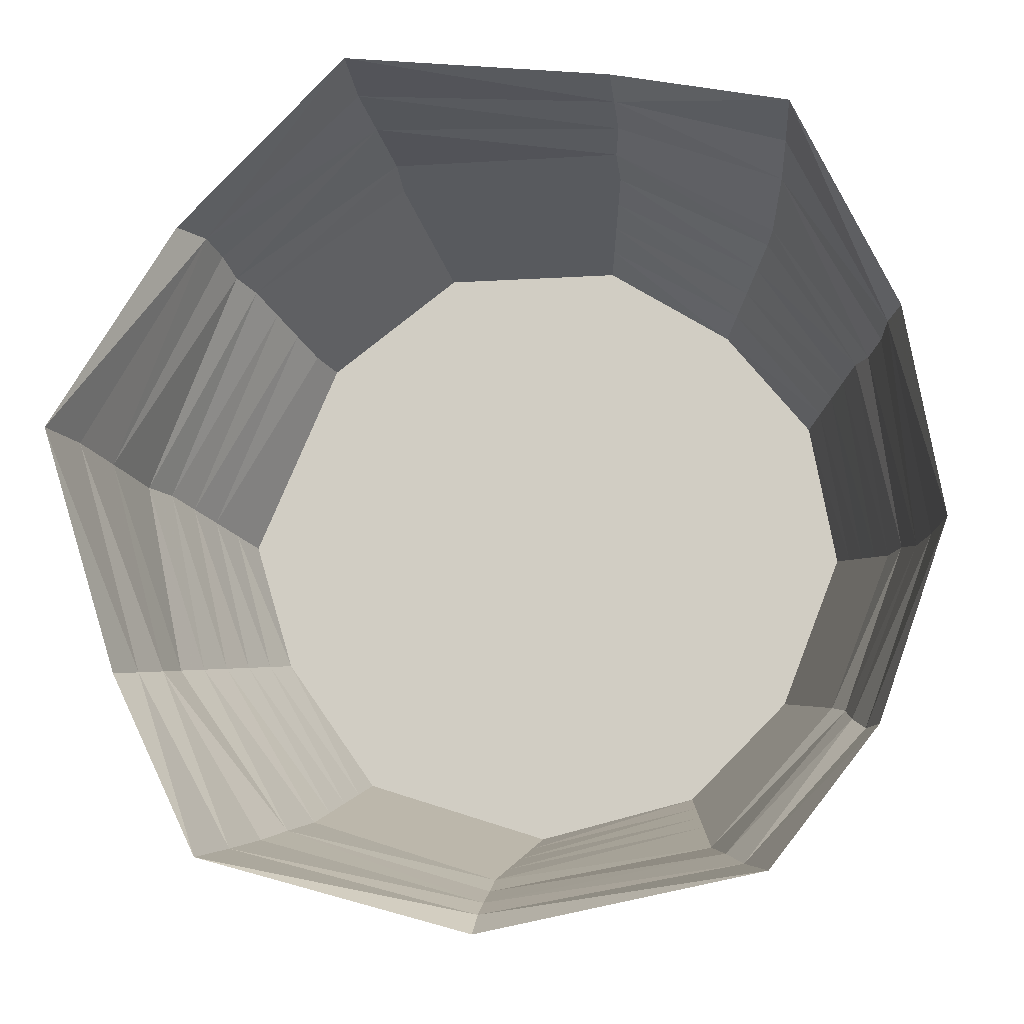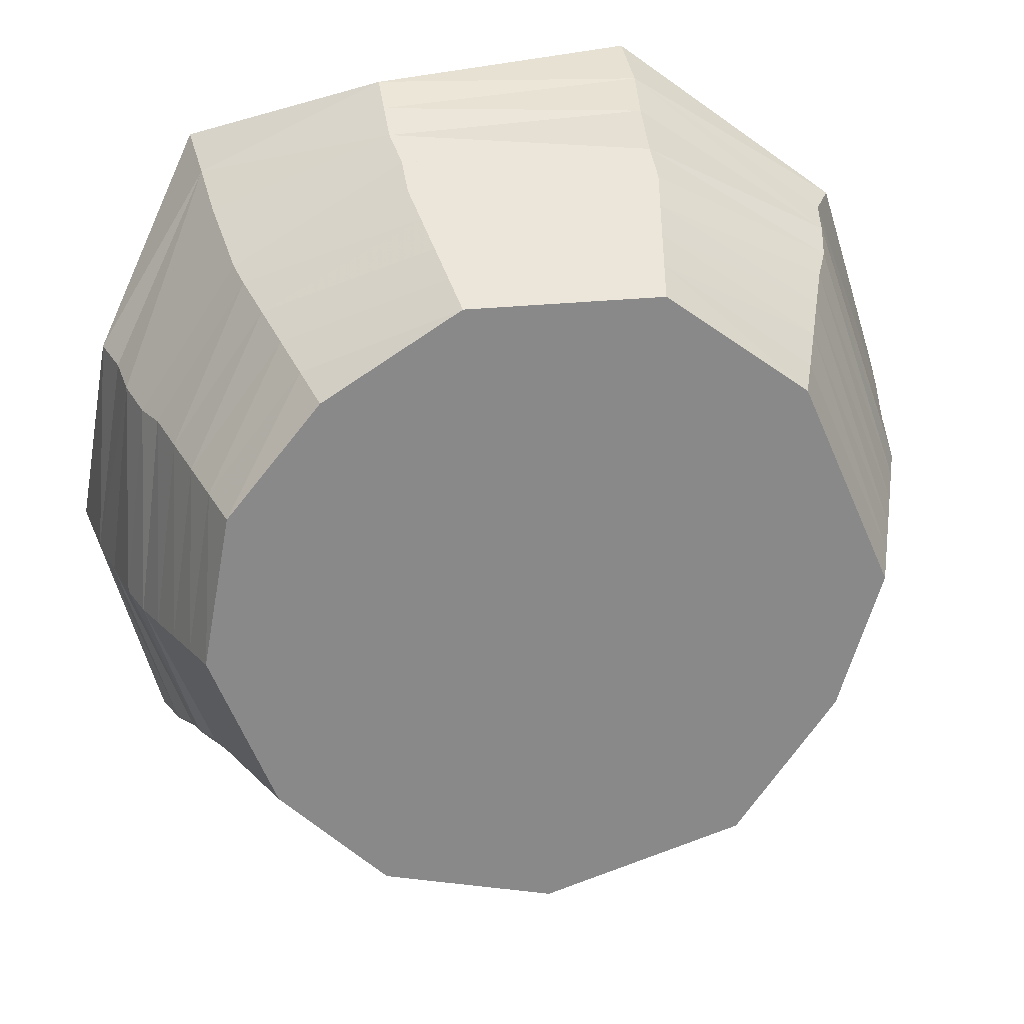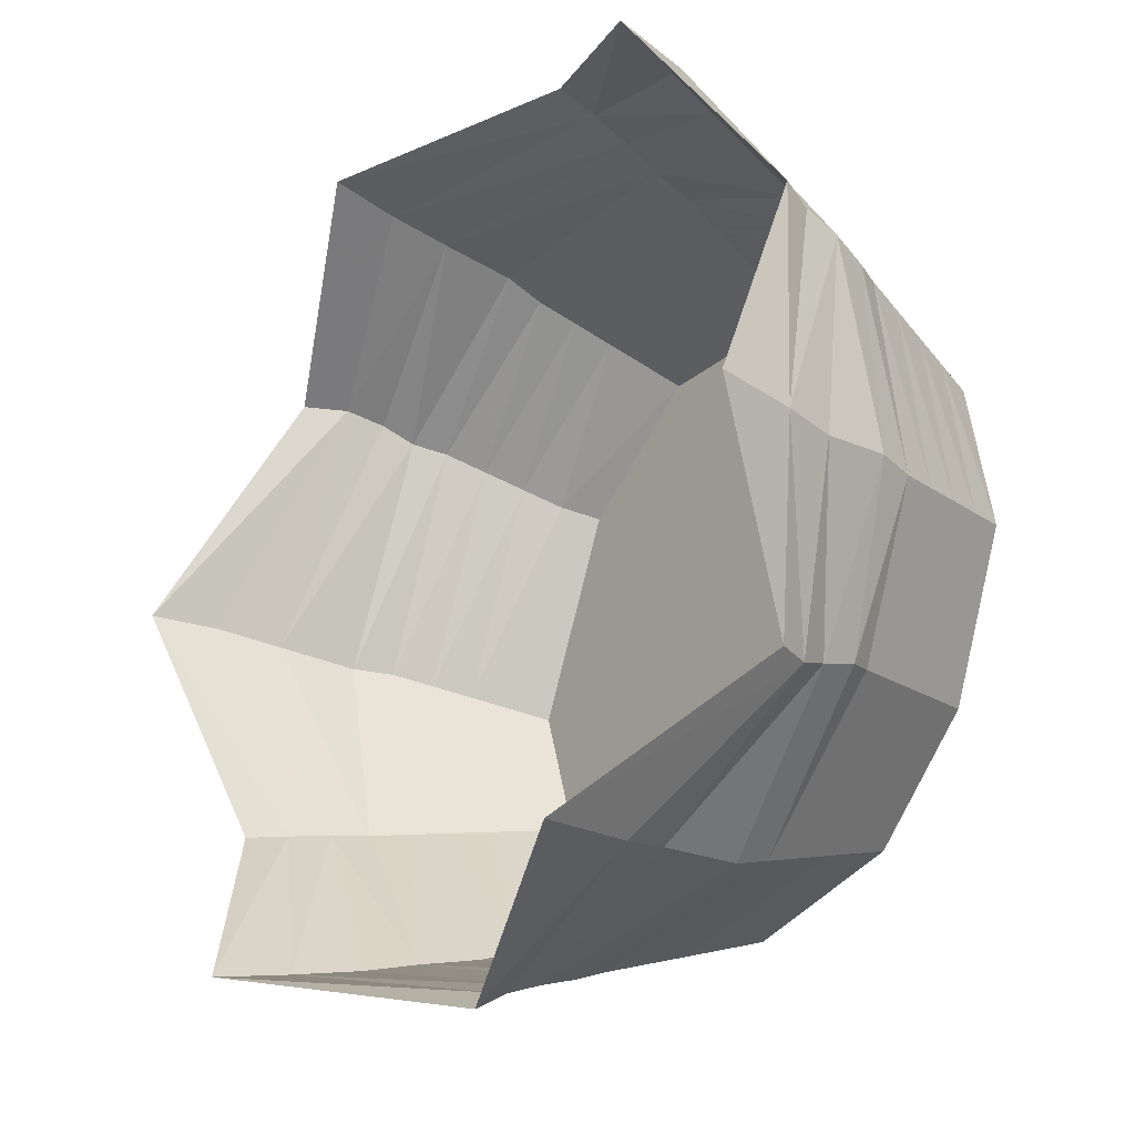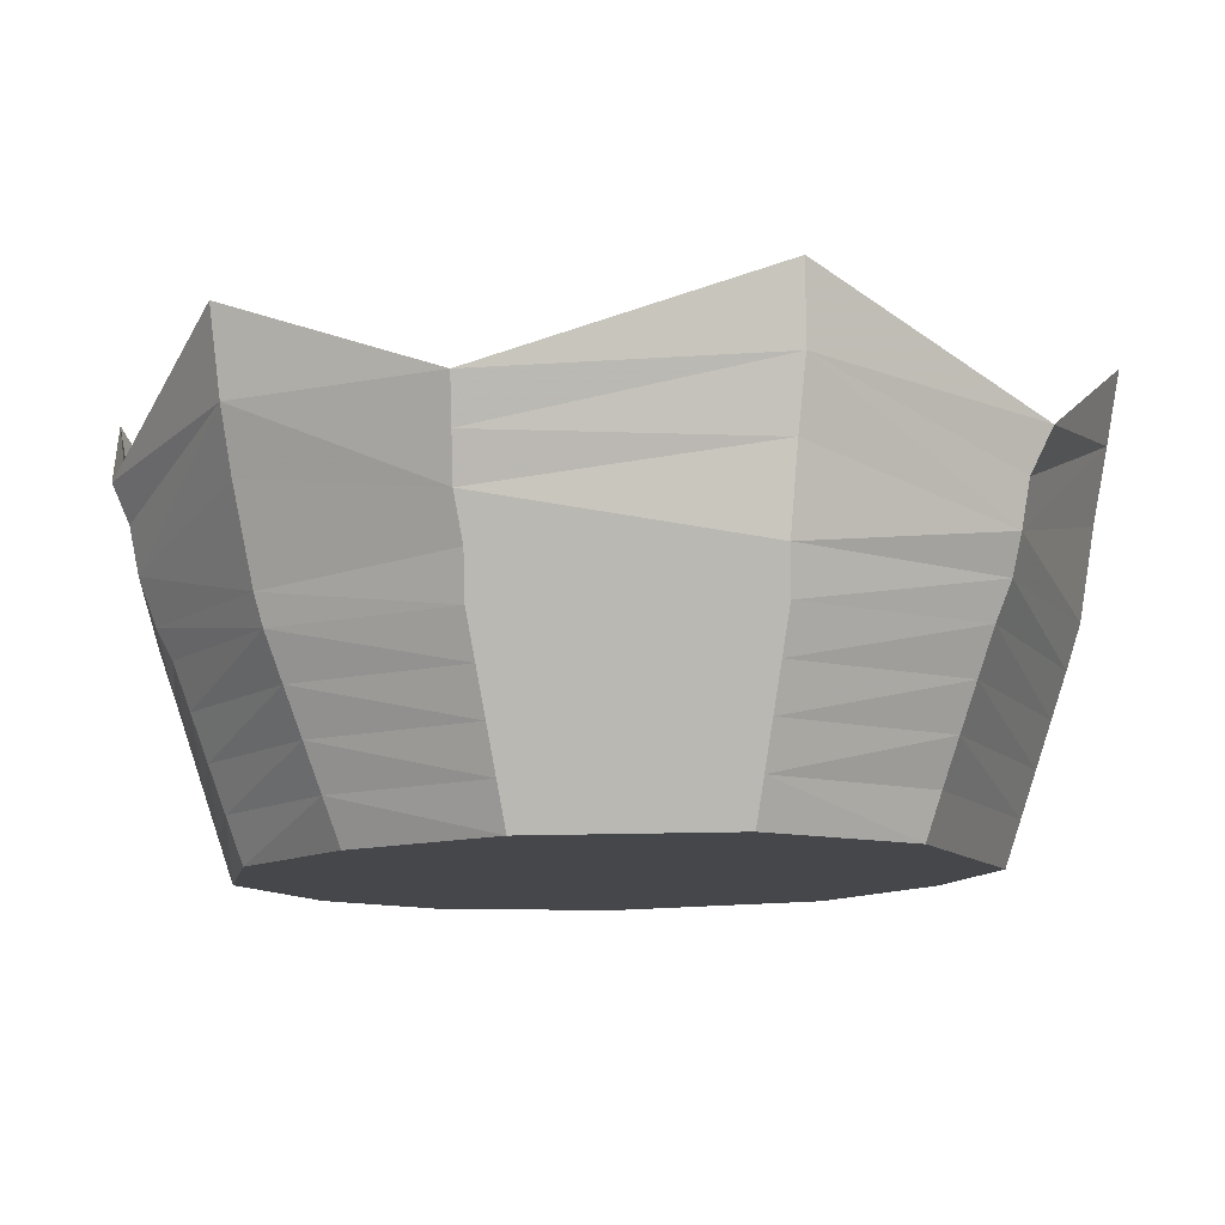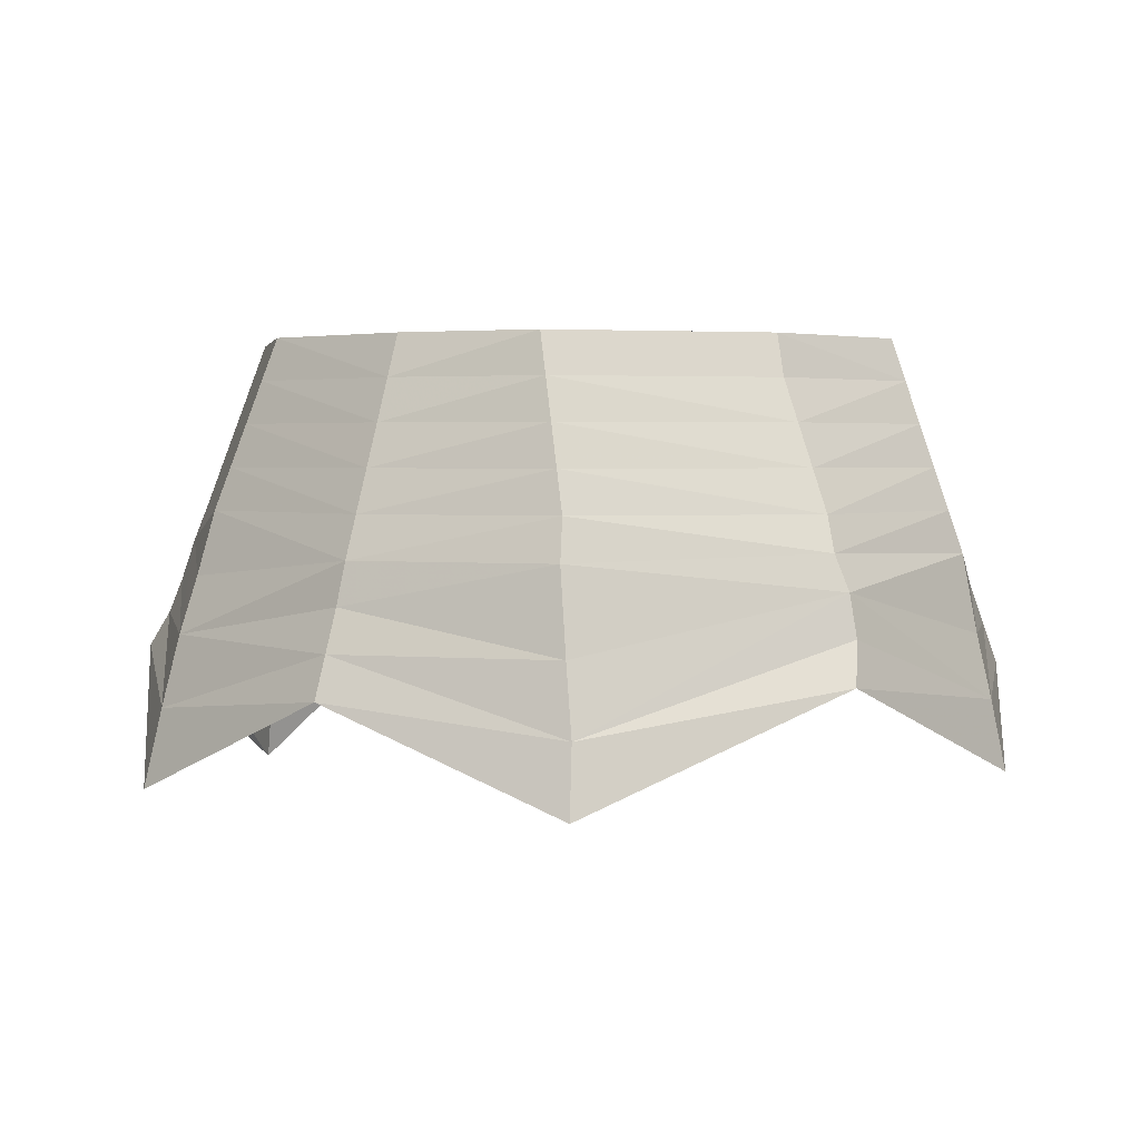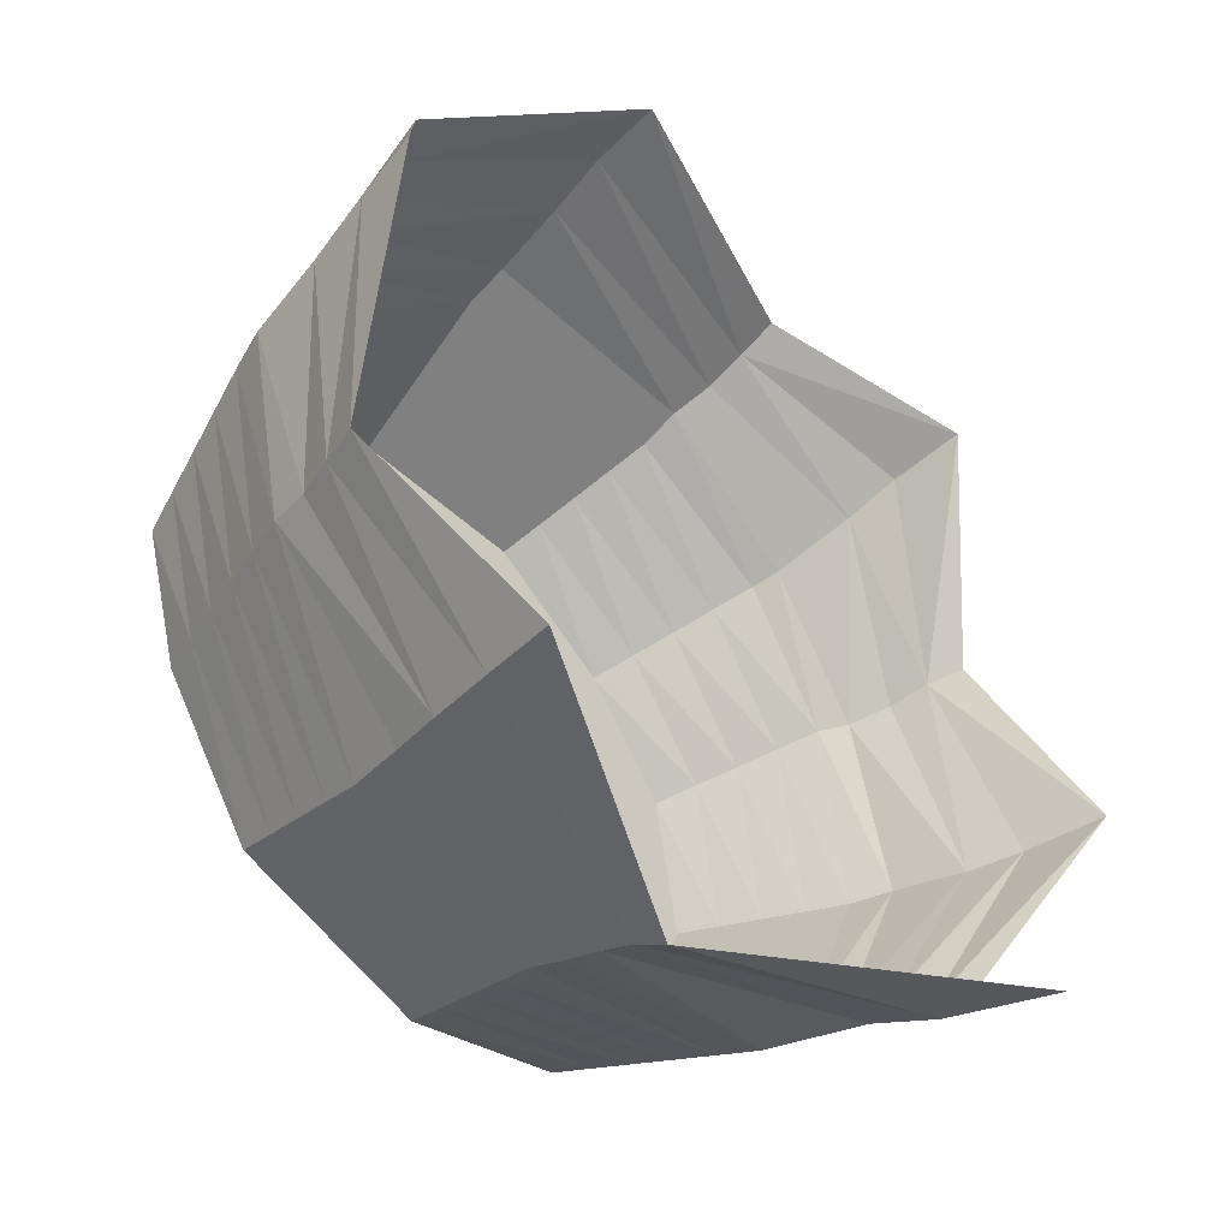
<metadata>
{"format":"obj","ext":"obj","renderer":"f3d","projection":"perspective","resolution":1024,"background":"white","views":[{"elev":-12.3,"azim":8.6,"up":"+Z"},{"elev":27.2,"azim":170.6,"up":"+Z"},{"elev":-26.5,"azim":52.2,"up":"+Z"},{"elev":79.2,"azim":179.1,"up":"+Z"},{"elev":2.7,"azim":-82.4,"up":"+Y"},{"elev":-47.0,"azim":-46.7,"up":"+Z"}]}
</metadata>
<code>
o object/portal/1
v 17 -42 62
v 17 -48 64
v -21 -60 64
v -21 -50 62
v 17 -36 60
v 42 -40 49
v 43 -48 52
v 44 -59 54
v -20 -41 60
v -47 -40 44
v -50 -46 44
v 16 -30 58
v 40 -28 45
v -19 -30 58
v 16 -24 56
v 39 -24 44
v -19 -24 56
v 15 -18 54
v 37 -18 42
v -18 -18 54
v 14 -12 52
v 35 -12 40
v -17 -12 52
v 13 -6 50
v 33 -6 38
v -16 -6 50
v 12 0 48
v 31 0 36
v -15 0 48
v 0 0 0
v 44 0 20
v 46 -6 21
v 48 -12 22
v 50 -18 23
v 52 -24 24
v 54 -28 24
v 56 -34 25
v 57 -40 26
v 59 -45 27
v 64 -61 -8
v 62 -49 -8
v 52 -39 -34
v 54 -44 -34
v 60 -41 -8
v 50 -34 -32
v 32 -44 -52
v 35 -52 -54
v 39 -67 -56
v 58 -30 -6
v 49 -28 -30
v 29 -30 -50
v 56 -24 -6
v 47 -24 -29
v 28 -24 -48
v 54 -18 -5
v 45 -18 -28
v 27 -18 -46
v 52 -12 -4
v 43 -12 -27
v 26 -12 -44
v 50 -6 -3
v 41 -6 -26
v 25 -6 -42
v 48 0 -2
v 39 0 -25
v 24 0 -40
v -4 -45 -63
v -4 -40 -60
v -40 -62 -53
v -38 -51 -51
v -57 -48 -25
v -55 -42 -24
v -62 -52 9
v -64 -62 9
v -53 -36 -23
v -60 -42 8
v -46 -34 43
v -52 -30 -22
v -58 -30 7
v -45 -29 41
v -50 -24 -21
v -56 -24 7
v -43 -24 40
v -48 -18 -20
v -54 -18 6
v -41 -18 38
v -46 -12 -19
v -52 -12 5
v -39 -12 36
v -44 -6 -18
v -50 -6 4
v -37 -6 34
v -42 0 -17
v -48 0 3
v -35 0 33
v -4 -35 -58
v -36 -41 -49
v -34 -33 -47
v -4 -29 -56
v -4 -24 -54
v -32 -24 -45
v 0 0 -46
v -1 -6 -48
v -28 0 -37
v -29 -6 -39
v -30 -12 -41
v -2 -12 -50
v -31 -18 -43
v -3 -18 -52
f 1 2 3
f 1 3 4
f 1 4 5
f 1 5 6
f 1 6 7
f 1 7 2
f 1 2 8
f 1 8 7
f 1 7 5
f 1 5 9
f 1 9 4
f 1 4 2
f 2 4 3
f 3 4 10
f 3 10 11
f 3 11 4
f 4 11 10
f 4 10 9
f 4 9 5
f 5 9 12
f 5 12 13
f 5 13 6
f 5 6 12
f 5 12 14
f 5 14 9
f 9 14 12
f 12 14 15
f 12 15 16
f 12 16 13
f 12 13 15
f 12 15 17
f 12 17 14
f 14 17 15
f 15 17 18
f 15 18 19
f 15 19 16
f 15 16 18
f 15 18 20
f 15 20 17
f 17 20 18
f 18 20 21
f 18 21 22
f 18 22 19
f 18 19 21
f 18 21 23
f 18 23 20
f 20 23 21
f 21 23 24
f 21 24 25
f 21 25 22
f 21 22 24
f 21 24 26
f 21 26 23
f 23 26 24
f 24 26 27
f 24 27 28
f 24 28 25
f 24 25 27
f 24 27 29
f 24 29 26
f 26 29 27
f 27 29 30
f 27 30 28
f 28 30 31
f 28 31 25
f 28 25 32
f 28 32 31
f 31 32 25
f 25 32 22
f 25 22 33
f 25 33 32
f 32 33 22
f 22 33 19
f 22 19 34
f 22 34 33
f 33 34 19
f 19 34 16
f 19 16 35
f 19 35 34
f 34 35 16
f 16 35 13
f 16 13 36
f 16 36 35
f 35 36 13
f 13 36 6
f 13 6 37
f 13 37 36
f 36 37 6
f 6 37 7
f 6 7 38
f 6 38 37
f 37 38 7
f 7 38 8
f 7 8 2
f 38 39 8
f 8 39 7
f 7 39 38
f 38 39 40
f 38 40 41
f 38 41 39
f 39 41 40
f 40 41 42
f 40 42 43
f 40 43 41
f 41 43 42
f 41 42 44
f 41 44 45
f 41 45 42
f 42 45 46
f 42 46 47
f 42 47 43
f 42 43 48
f 42 48 47
f 42 47 45
f 42 45 44
f 44 45 49
f 44 49 50
f 44 50 45
f 45 50 51
f 45 51 46
f 45 46 50
f 45 50 49
f 49 50 52
f 49 52 53
f 49 53 50
f 50 53 54
f 50 54 51
f 50 51 53
f 50 53 52
f 52 53 55
f 52 55 56
f 52 56 53
f 53 56 57
f 53 57 54
f 53 54 56
f 53 56 55
f 55 56 58
f 55 58 59
f 55 59 56
f 56 59 60
f 56 60 57
f 56 57 59
f 56 59 58
f 58 59 61
f 58 61 62
f 58 62 59
f 59 62 63
f 59 63 60
f 59 60 62
f 59 62 61
f 61 62 64
f 61 64 65
f 61 65 62
f 62 65 66
f 62 66 63
f 62 63 65
f 62 65 64
f 47 48 43
f 48 47 67
f 48 67 68
f 48 68 47
f 47 68 67
f 67 68 69
f 67 69 70
f 67 70 68
f 68 70 69
f 69 70 71
f 69 71 72
f 69 72 70
f 70 72 71
f 71 72 73
f 71 73 74
f 71 74 72
f 72 74 73
f 72 73 75
f 72 75 76
f 72 76 73
f 73 76 77
f 73 77 10
f 73 10 74
f 73 74 11
f 73 11 10
f 73 10 76
f 73 76 75
f 75 76 78
f 75 78 79
f 75 79 76
f 76 79 80
f 76 80 77
f 76 77 79
f 76 79 78
f 78 79 81
f 78 81 82
f 78 82 79
f 79 82 83
f 79 83 80
f 79 80 82
f 79 82 81
f 81 82 84
f 81 84 85
f 81 85 82
f 82 85 86
f 82 86 83
f 82 83 85
f 82 85 84
f 84 85 87
f 84 87 88
f 84 88 85
f 85 88 89
f 85 89 86
f 85 86 88
f 85 88 87
f 87 88 90
f 87 90 91
f 87 91 88
f 88 91 92
f 88 92 89
f 88 89 91
f 88 91 90
f 90 91 93
f 90 93 94
f 90 94 91
f 91 94 95
f 91 95 92
f 91 92 94
f 91 94 93
f 74 10 11
f 44 41 38
f 44 38 37
f 44 37 49
f 44 49 36
f 44 36 37
f 44 37 41
f 41 37 38
f 68 47 46
f 68 46 96
f 68 96 70
f 68 70 97
f 68 97 96
f 68 96 47
f 47 96 46
f 47 46 45
f 70 96 97
f 70 97 72
f 70 72 75
f 70 75 97
f 97 75 72
f 75 97 98
f 75 98 78
f 75 78 97
f 97 78 98
f 97 98 96
f 97 96 99
f 97 99 98
f 98 99 100
f 98 100 101
f 98 101 78
f 98 78 81
f 98 81 101
f 98 101 99
f 98 99 96
f 96 99 46
f 96 46 51
f 96 51 99
f 99 51 54
f 99 54 100
f 99 100 51
f 99 51 46
f 46 51 50
f 9 10 77
f 9 77 14
f 9 14 80
f 9 80 77
f 9 77 4
f 4 77 10
f 10 77 76
f 49 37 36
f 49 36 52
f 49 52 35
f 49 35 36
f 36 35 52
f 52 35 55
f 52 55 34
f 52 34 35
f 35 34 55
f 55 34 58
f 55 58 33
f 55 33 34
f 34 33 58
f 58 33 61
f 58 61 32
f 58 32 33
f 33 32 61
f 61 32 64
f 61 64 31
f 61 31 32
f 32 31 64
f 64 31 30
f 64 30 65
f 65 30 66
f 66 30 102
f 66 102 103
f 66 103 63
f 66 63 102
f 102 63 103
f 102 103 104
f 102 104 105
f 102 105 103
f 103 105 106
f 103 106 107
f 103 107 63
f 103 63 60
f 103 60 107
f 103 107 105
f 103 105 104
f 104 105 93
f 104 93 90
f 104 90 105
f 105 90 87
f 105 87 106
f 105 106 90
f 105 90 93
f 14 77 80
f 14 80 17
f 14 17 83
f 14 83 80
f 80 83 17
f 17 83 20
f 17 20 86
f 17 86 83
f 83 86 20
f 20 86 23
f 20 23 89
f 20 89 86
f 86 89 23
f 23 89 26
f 23 26 92
f 23 92 89
f 89 92 26
f 26 92 29
f 26 29 95
f 26 95 92
f 92 95 29
f 29 95 30
f 30 95 94
f 30 94 93
f 30 93 104
f 30 104 102
f 78 101 81
f 81 101 108
f 81 108 84
f 81 84 101
f 101 84 108
f 101 108 100
f 101 100 109
f 101 109 108
f 108 109 107
f 108 107 106
f 108 106 84
f 108 84 87
f 108 87 106
f 108 106 109
f 108 109 100
f 100 109 54
f 100 54 57
f 100 57 109
f 109 57 60
f 109 60 107
f 109 107 57
f 109 57 54
f 54 57 56
f 84 106 87
f 107 60 63
f 5 7 6
f 12 6 13
f 77 80 79
f 15 13 16
f 53 51 54
f 54 51 100
f 101 100 99
f 80 83 82
f 18 16 19
f 83 86 85
f 21 19 22
f 59 57 60
f 60 57 107
f 106 107 109
f 107 106 105
f 86 89 88
f 24 22 25
f 62 60 63
f 90 106 87
f 89 92 91
f 27 25 28
f 65 63 66
f 92 95 94

</code>
